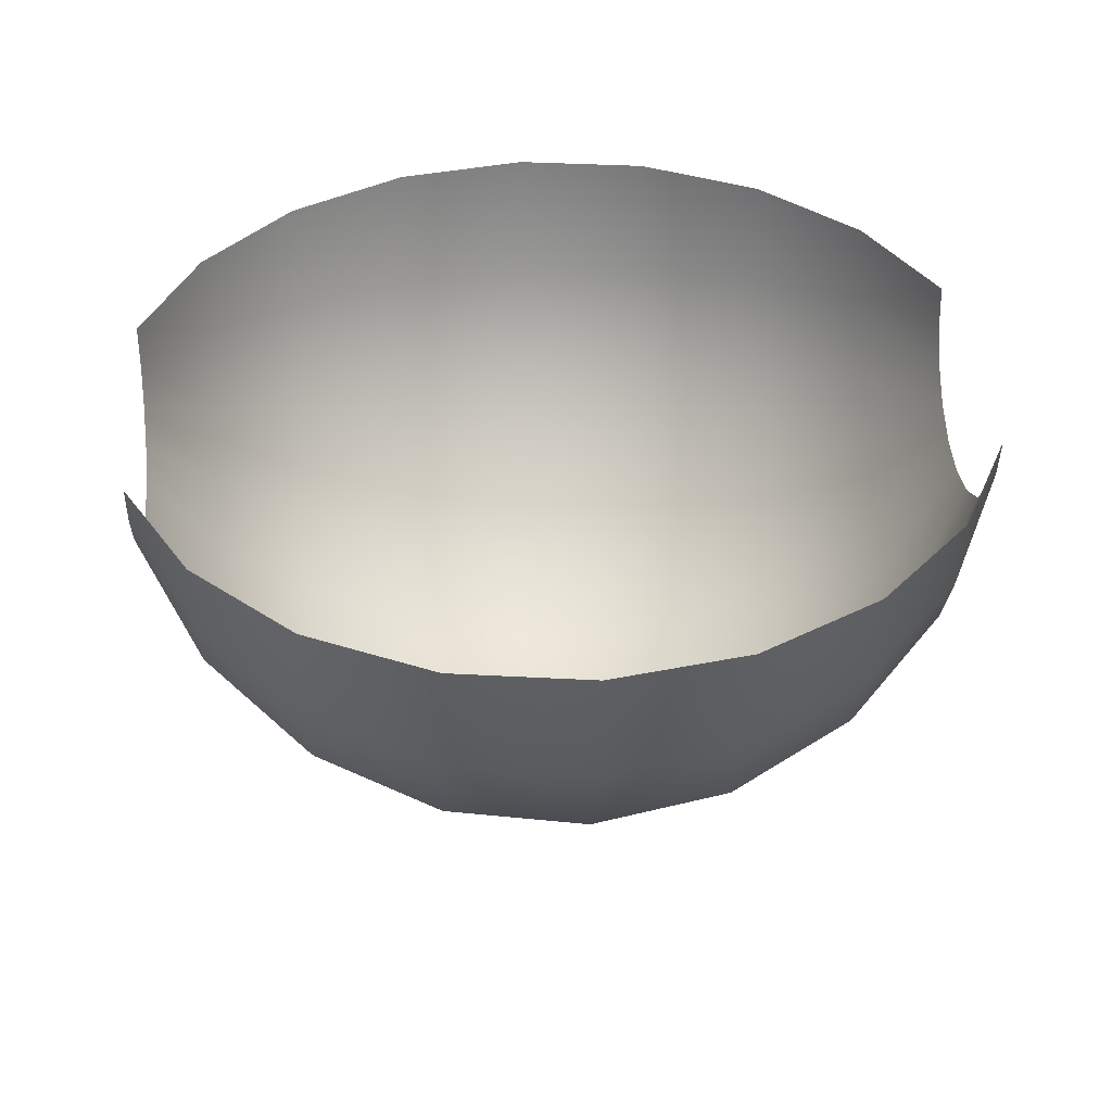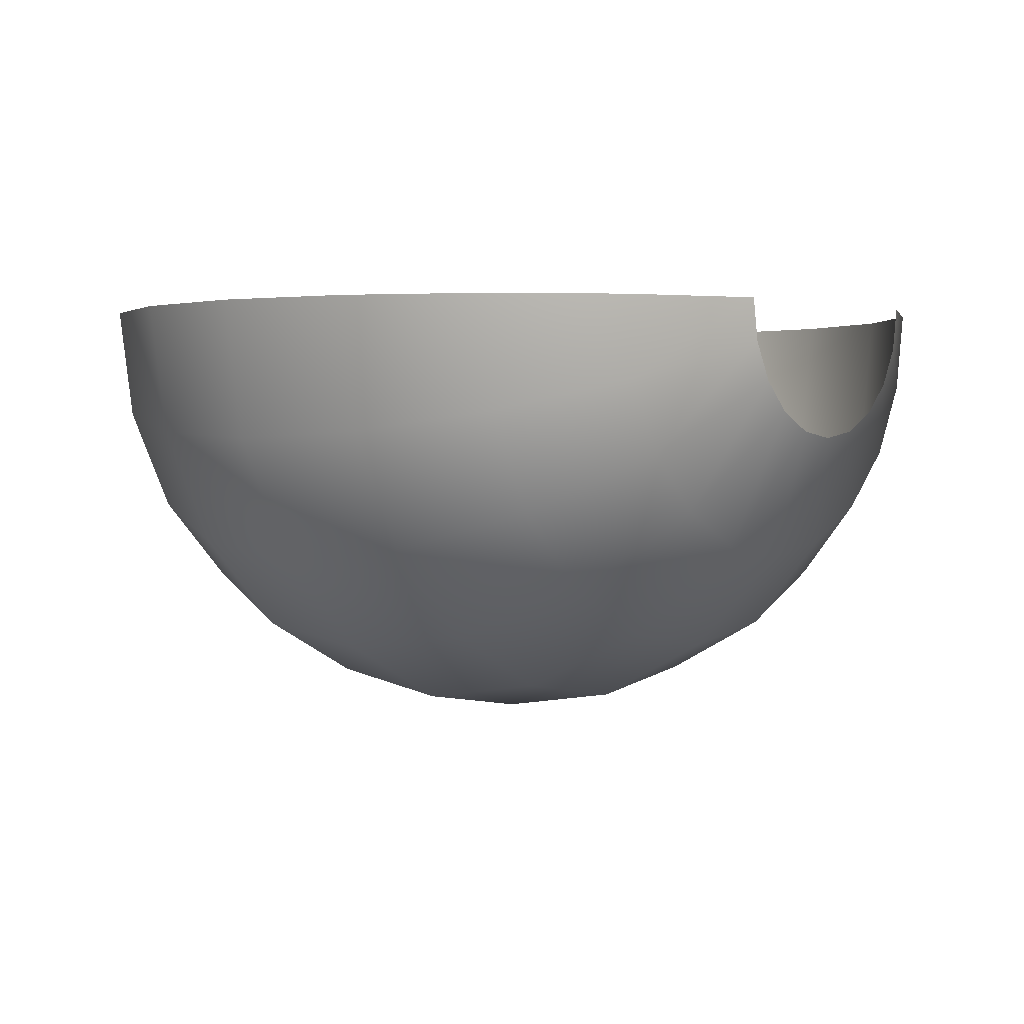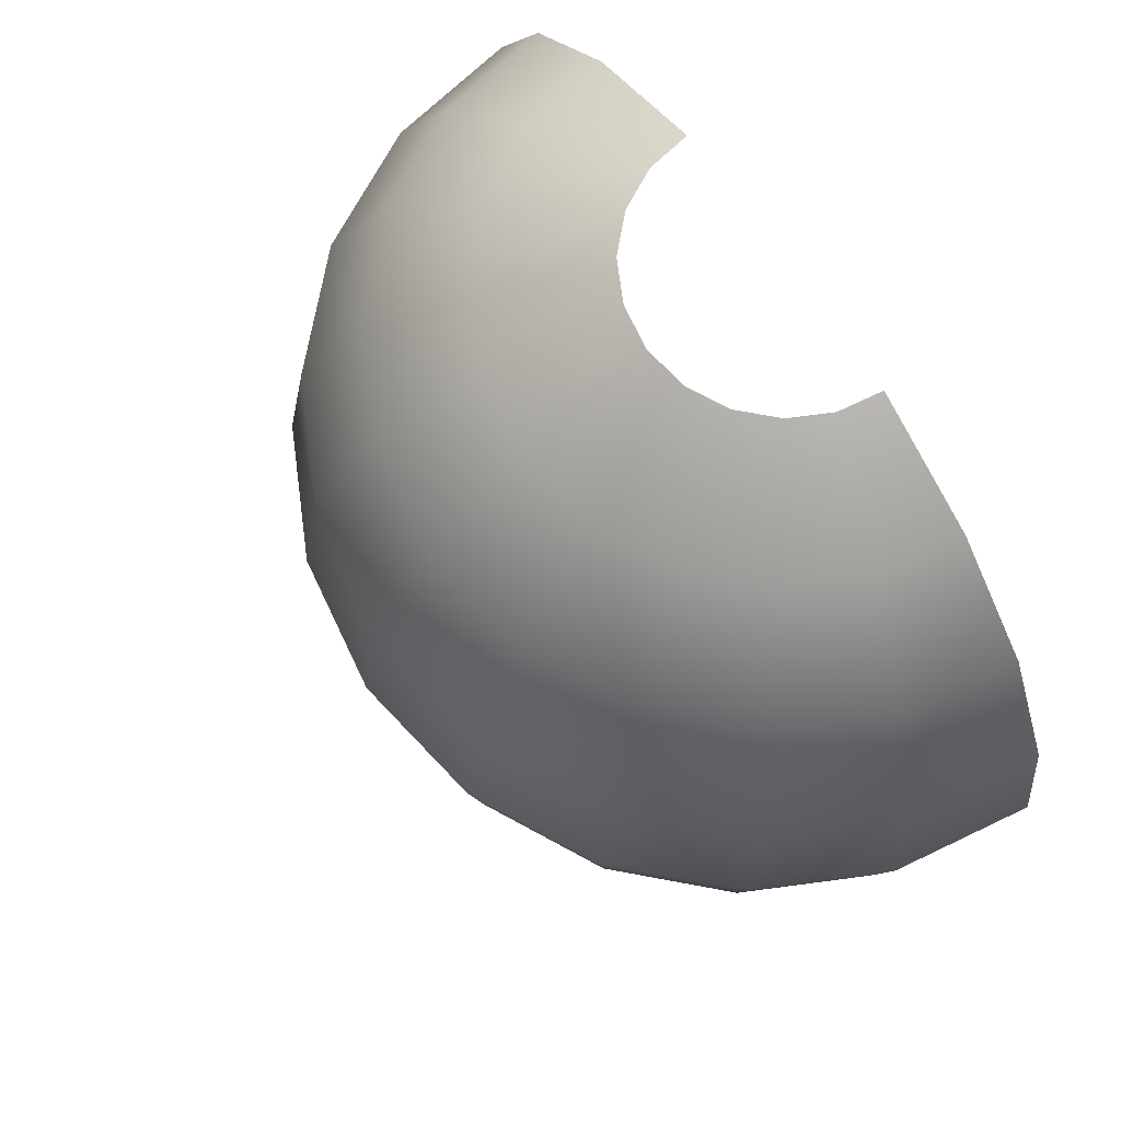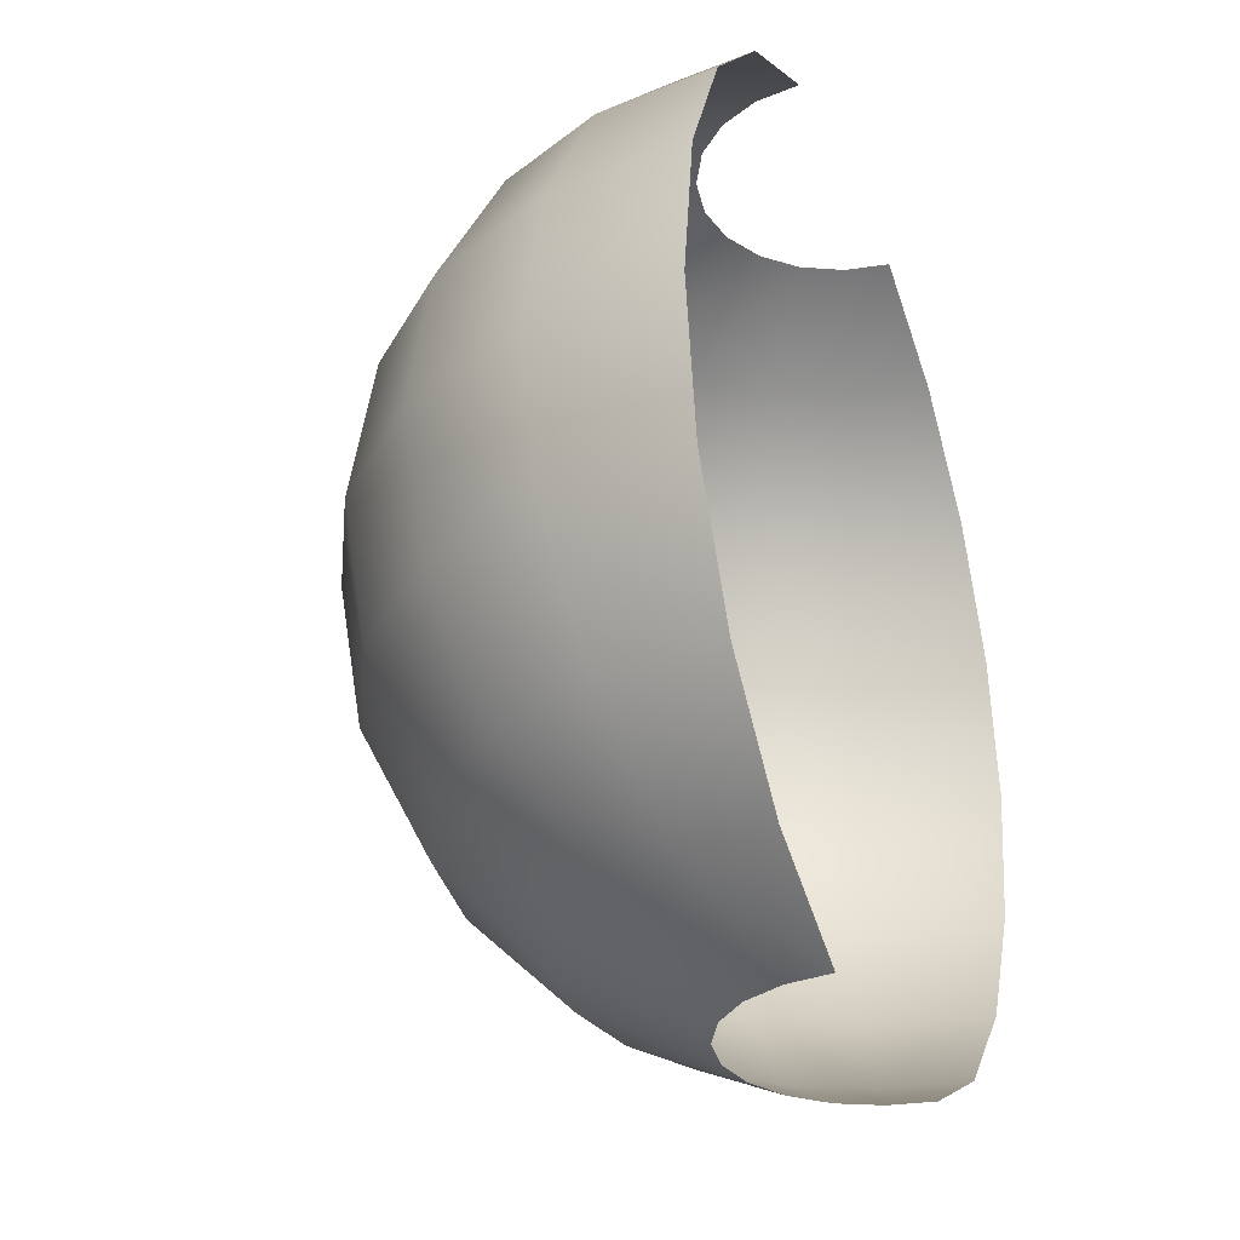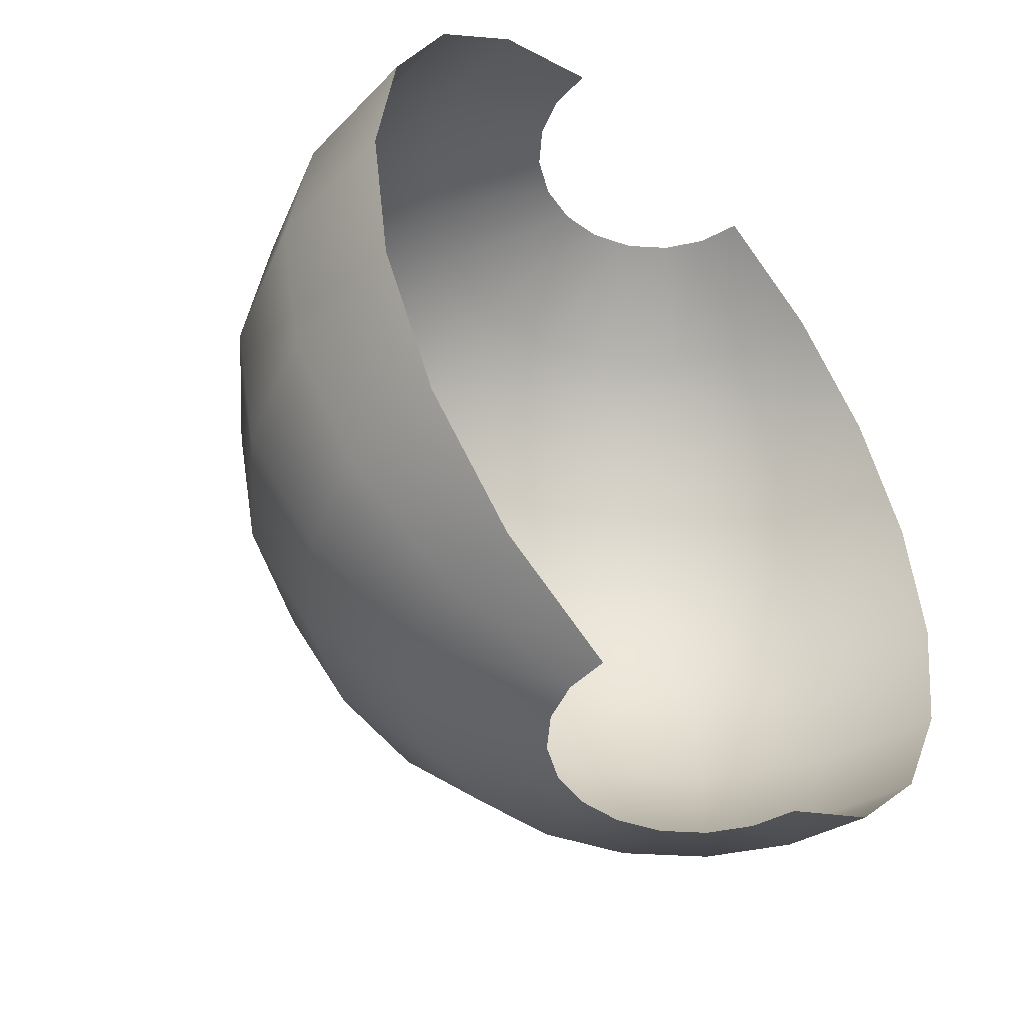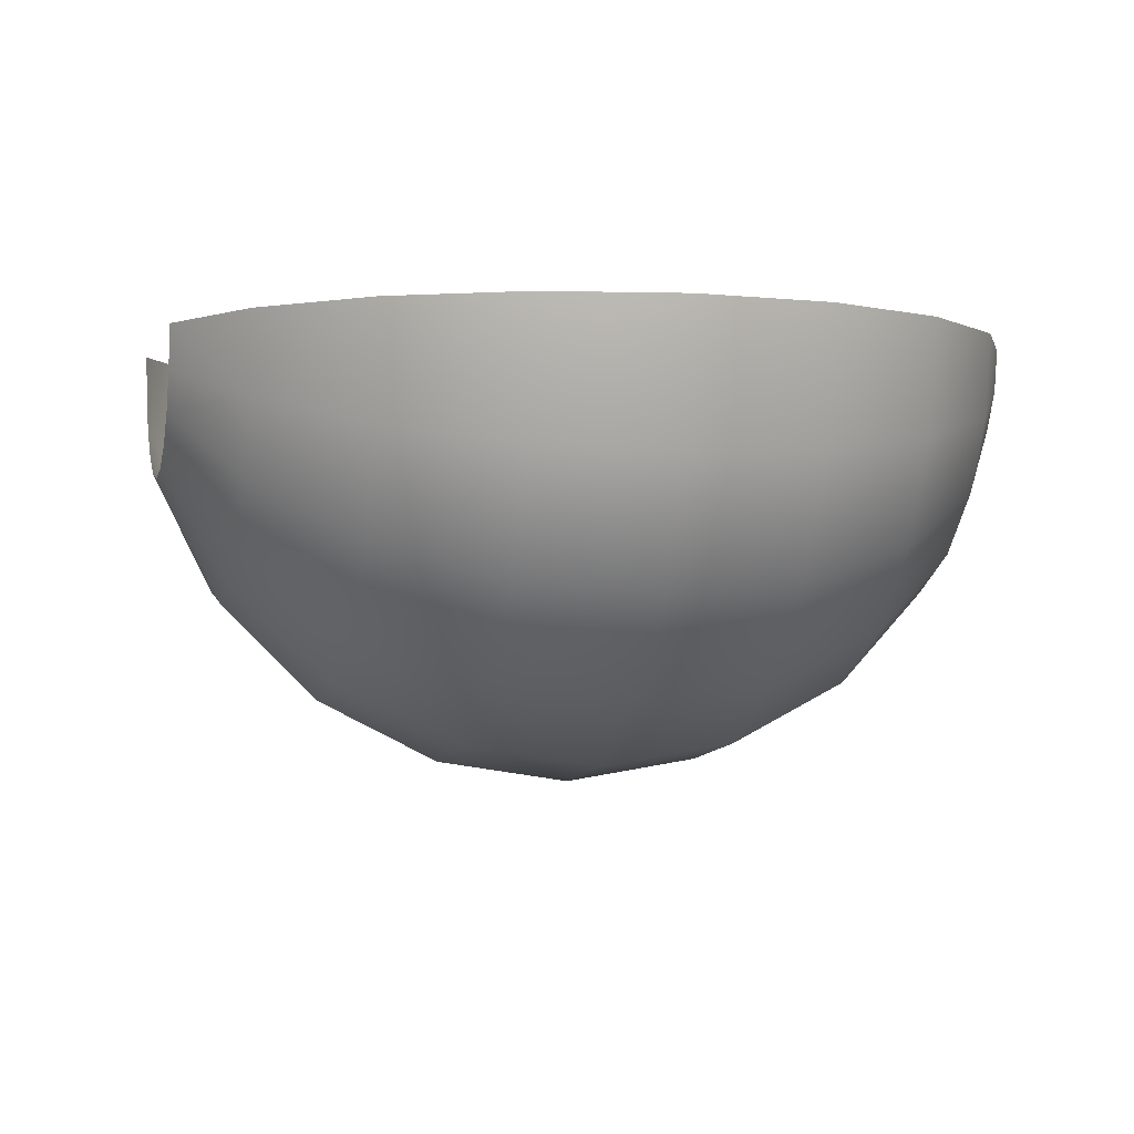
<metadata>
{"format":"obj","ext":"obj","renderer":"f3d","projection":"perspective","resolution":1024,"background":"white","views":[{"elev":39.1,"azim":-95.2,"up":"+Y"},{"elev":1.9,"azim":129.9,"up":"+Y"},{"elev":72.8,"azim":55.5,"up":"+Z"},{"elev":-30.6,"azim":111.2,"up":"+Z"},{"elev":-44.3,"azim":131.0,"up":"+Z"},{"elev":-2.0,"azim":75.7,"up":"+Y"}]}
</metadata>
<code>
g fx_fbx_sphere_04
v -0.2791 -8.508e-06 -0.8591
v -0.5309 -1.73e-07 -0.7308
v -0.5049 -0.1641 -0.7308
v -0.2655 -0.08626 -0.8591
v -0.7308 -2.381e-07 -0.5309
v -0.2258 -0.1641 -0.8591
v -0.695 -0.2258 -0.5309
v -0.8591 -2.799e-07 -0.2791
v -0.4295 -0.3121 -0.7308
v -0.1641 -0.2258 -0.8591
v -0.817 -0.2655 -0.2791
v -0.9033 -2.943e-07 -3.948e-08
v -0.5912 -0.4295 -0.5309
v -0.3121 -0.4295 -0.7308
v -0.08625 -0.2655 -0.8591
v -0.8591 -0.2791 -3.948e-08
v -0.8591 -2.799e-07 0.2791
v -0.695 -0.5049 -0.2791
v -0.4295 -0.5912 -0.5309
v -0.1641 -0.5049 -0.7308
v 2.695e-07 -0.2791 -0.8591
v -0.817 -0.2655 0.2791
v -0.7308 -2.381e-07 0.5309
v -0.7308 -0.5309 -3.948e-08
v -0.5049 -0.695 -0.2791
v -0.2258 -0.695 -0.5309
v 5.127e-07 -0.5309 -0.7308
v 0.08626 -0.2655 -0.8591
v -0.695 -0.2258 0.5309
v -0.5309 -1.73e-07 0.7308
v -0.695 -0.5049 0.2791
v -0.5309 -0.7308 -3.948e-08
v -0.2655 -0.817 -0.2791
v 7.056e-07 -0.7308 -0.5309
v 0.1641 -0.5049 -0.7308
v 0.1641 -0.2258 -0.8591
v -0.5049 -0.1641 0.7308
v -0.2791 -9.095e-08 0.8591
v -0.2655 -0.08626 0.8591
v -0.5912 -0.4295 0.5309
v -0.4295 -0.3121 0.7308
v -0.2258 -0.1641 0.8591
v 0.3121 -0.4295 -0.7308
v 0.2258 -0.1641 -0.8591
v 0.2258 -0.695 -0.5309
v -0.5049 -0.695 0.2791
v -0.3121 -0.4295 0.7308
v -0.1641 -0.2258 0.8591
v -0.4295 -0.5912 0.5309
v 0.4295 -0.3121 -0.7308
v 0.2655 -0.08625 -0.8591
v -0.2791 -0.8591 -3.948e-08
v -0.1641 -0.5049 0.7308
v -0.08626 -0.2655 0.8591
v -0.2258 -0.695 0.5309
v -0.2655 -0.817 0.2791
v 8.295e-07 -0.8591 -0.2791
v 5.127e-07 -0.5309 0.7308
v 2.695e-07 -0.2791 0.8591
v 7.056e-07 -0.7308 0.5309
v 8.295e-07 -0.8591 0.2791
v 8.722e-07 -0.9033 -3.948e-08
v 0.2655 -0.817 -0.2791
v 0.1641 -0.5049 0.7308
v 0.08626 -0.2655 0.8591
v 0.2258 -0.695 0.5309
v 0.2655 -0.817 0.2791
v 0.2791 -0.8591 -3.948e-08
v 0.4295 -0.5912 -0.5309
v 0.3121 -0.4295 0.7308
v 0.1641 -0.2258 0.8591
v 0.4295 -0.5912 0.5309
v 0.5049 -0.695 0.2791
v 0.5309 -0.7308 -3.948e-08
v 0.5049 -0.695 -0.2791
v 0.5912 -0.4295 -0.5309
v 0.4295 -0.3121 0.7308
v 0.2258 -0.1641 0.8591
v 0.5912 -0.4295 0.5309
v 0.695 -0.5049 0.2791
v 0.7308 -0.5309 -3.948e-08
v 0.695 -0.5049 -0.2791
v 0.5049 -0.1641 -0.7308
v 0.2791 4.481e-07 -0.8591
v 0.5309 8.523e-07 -0.7308
v 0.695 -0.2258 -0.5309
v 0.7308 1.173e-06 -0.5309
v 0.817 -0.2655 -0.2791
v 0.8591 1.379e-06 -0.2791
v 0.8591 -0.2791 -3.948e-08
v 0.9033 1.45e-06 -3.948e-08
v 0.817 -0.2655 0.2791
v 0.8591 1.379e-06 0.2791
v 0.695 -0.2258 0.5309
v 0.7308 1.173e-06 0.5309
v 0.5049 -0.1641 0.7308
v 0.5309 8.523e-07 0.7308
v 0.2655 -0.08625 0.8591
v 0.2791 -8.508e-06 0.8591
g fx_fbx_sphere_04_0
f 3 2 1
f 4 3 1
f 2 3 5
f 4 6 3
f 3 7 5
f 5 7 8
f 6 9 3
f 3 9 7
f 6 10 9
f 7 11 8
f 8 11 12
f 9 13 7
f 7 13 11
f 10 14 9
f 9 14 13
f 10 15 14
f 11 16 12
f 12 16 17
f 13 18 11
f 11 18 16
f 14 19 13
f 13 19 18
f 15 20 14
f 14 20 19
f 15 21 20
f 16 22 17
f 17 22 23
f 18 24 16
f 16 24 22
f 19 25 18
f 18 25 24
f 20 26 19
f 19 26 25
f 21 27 20
f 20 27 26
f 21 28 27
f 22 29 23
f 23 29 30
f 24 31 22
f 22 31 29
f 25 32 24
f 24 32 31
f 26 33 25
f 25 33 32
f 27 34 26
f 26 34 33
f 28 35 27
f 27 35 34
f 28 36 35
f 29 37 30
f 30 37 38
f 37 39 38
f 31 40 29
f 29 40 37
f 37 41 39
f 40 41 37
f 41 42 39
f 36 43 35
f 36 44 43
f 35 45 34
f 35 43 45
f 31 46 40
f 32 46 31
f 41 47 42
f 47 48 42
f 40 49 41
f 46 49 40
f 49 47 41
f 44 50 43
f 44 51 50
f 32 52 46
f 33 52 32
f 47 53 48
f 53 54 48
f 49 55 47
f 55 53 47
f 46 56 49
f 52 56 46
f 56 55 49
f 33 57 52
f 34 57 33
f 34 45 57
f 53 58 54
f 58 59 54
f 55 60 53
f 60 58 53
f 56 61 55
f 61 60 55
f 52 62 56
f 57 62 52
f 62 61 56
f 45 63 57
f 57 63 62
f 58 64 59
f 64 65 59
f 60 66 58
f 66 64 58
f 61 67 60
f 67 66 60
f 62 68 61
f 63 68 62
f 68 67 61
f 45 69 63
f 43 69 45
f 43 50 69
f 64 70 65
f 70 71 65
f 66 72 64
f 72 70 64
f 67 73 66
f 73 72 66
f 68 74 67
f 74 73 67
f 63 75 68
f 69 75 63
f 75 74 68
f 50 76 69
f 69 76 75
f 70 77 71
f 77 78 71
f 72 79 70
f 79 77 70
f 73 80 72
f 80 79 72
f 74 81 73
f 81 80 73
f 75 82 74
f 76 82 75
f 82 81 74
f 50 83 76
f 51 83 50
f 51 84 83
f 84 85 83
f 83 86 76
f 83 85 86
f 76 86 82
f 85 87 86
f 86 88 82
f 86 87 88
f 82 88 81
f 87 89 88
f 88 90 81
f 88 89 90
f 81 90 80
f 89 91 90
f 90 92 80
f 90 91 92
f 80 92 79
f 91 93 92
f 92 94 79
f 92 93 94
f 79 94 77
f 93 95 94
f 94 96 77
f 94 95 96
f 77 96 78
f 95 97 96
f 96 98 78
f 97 99 96
f 99 98 96

</code>
